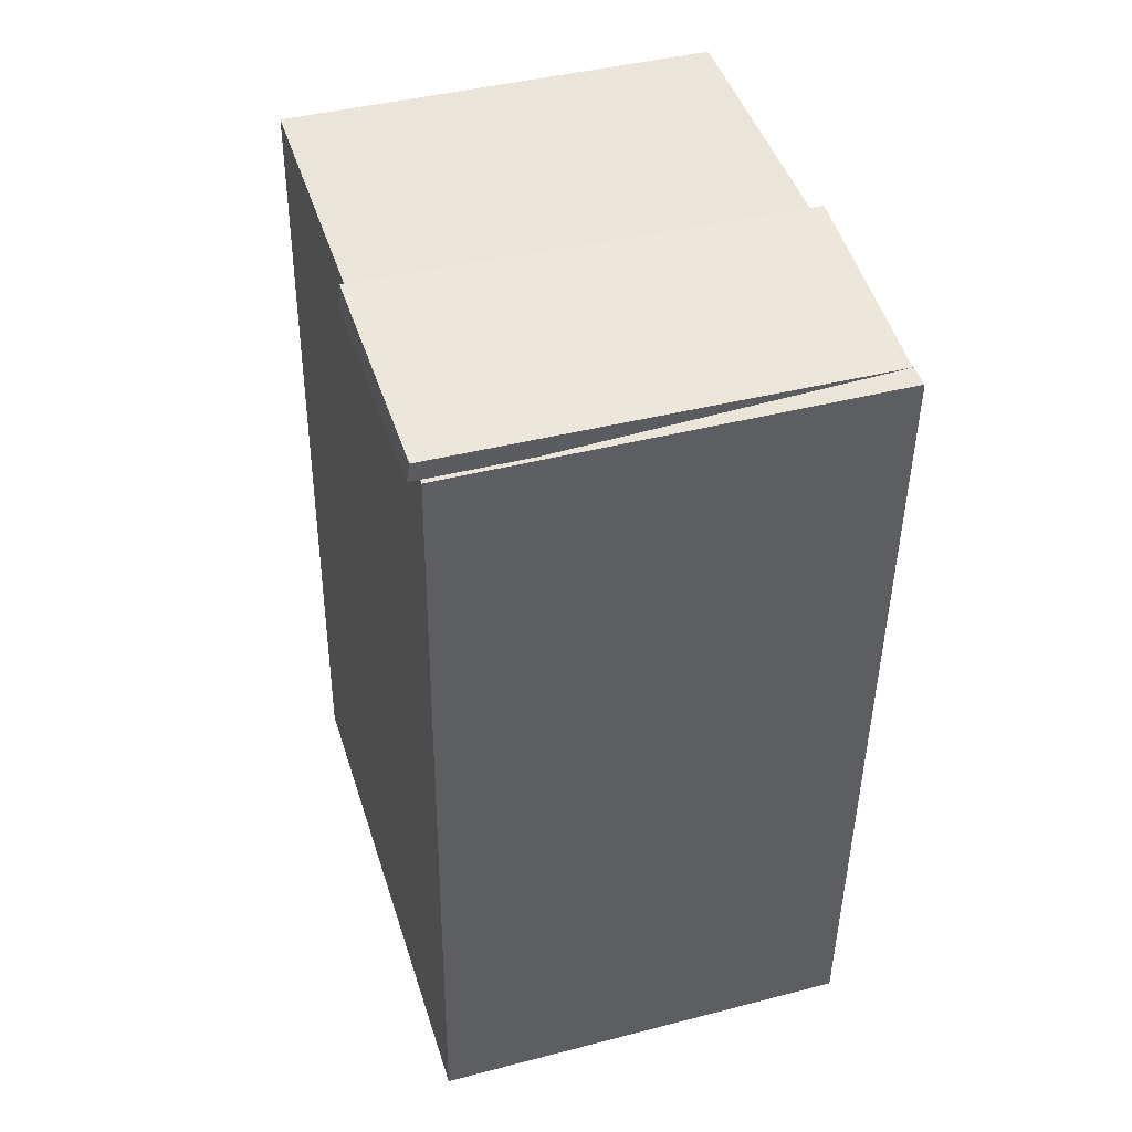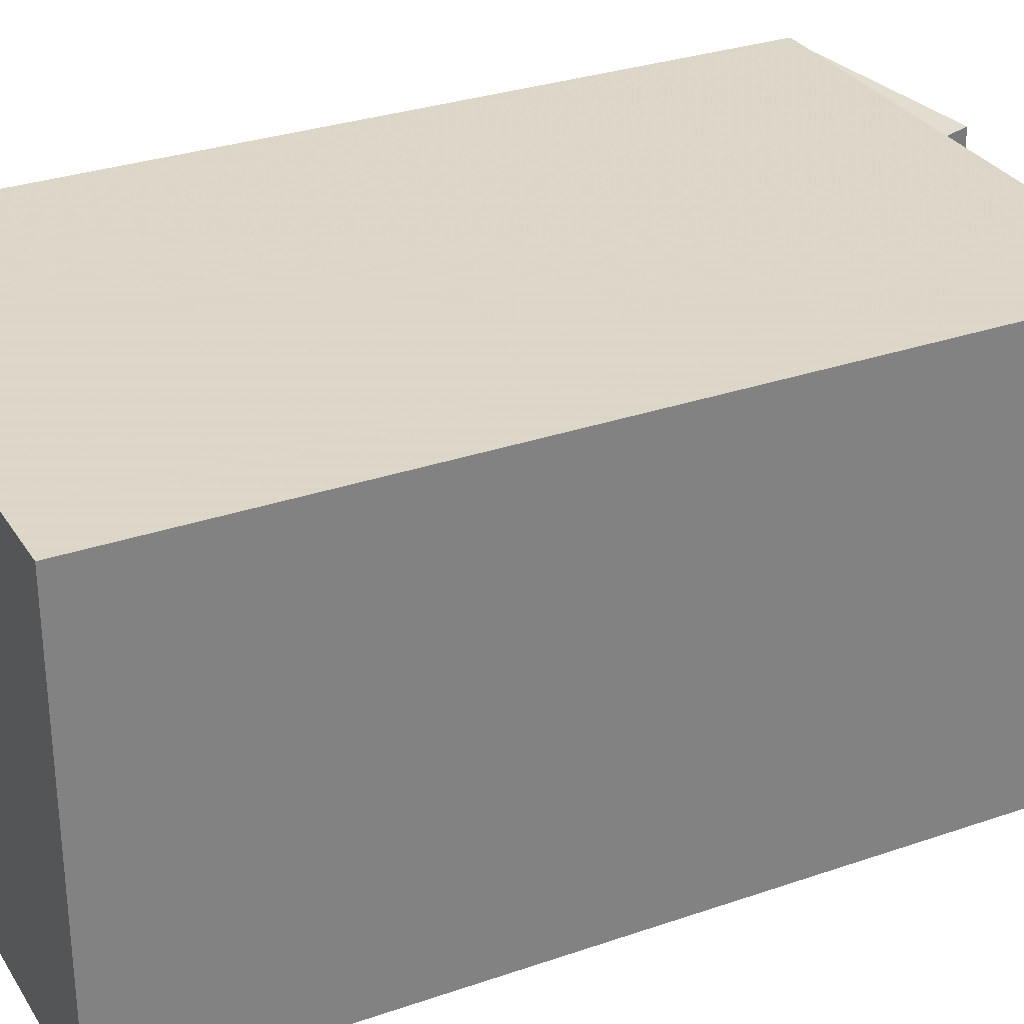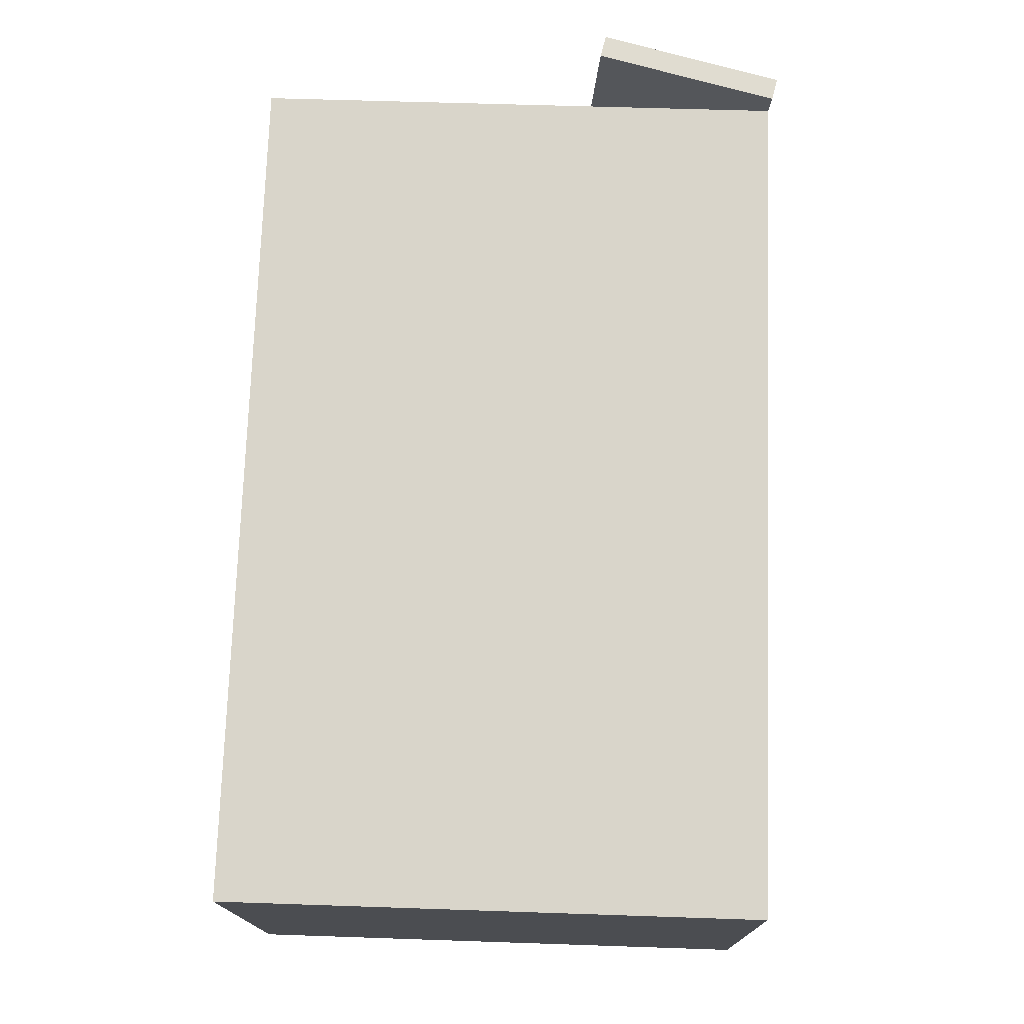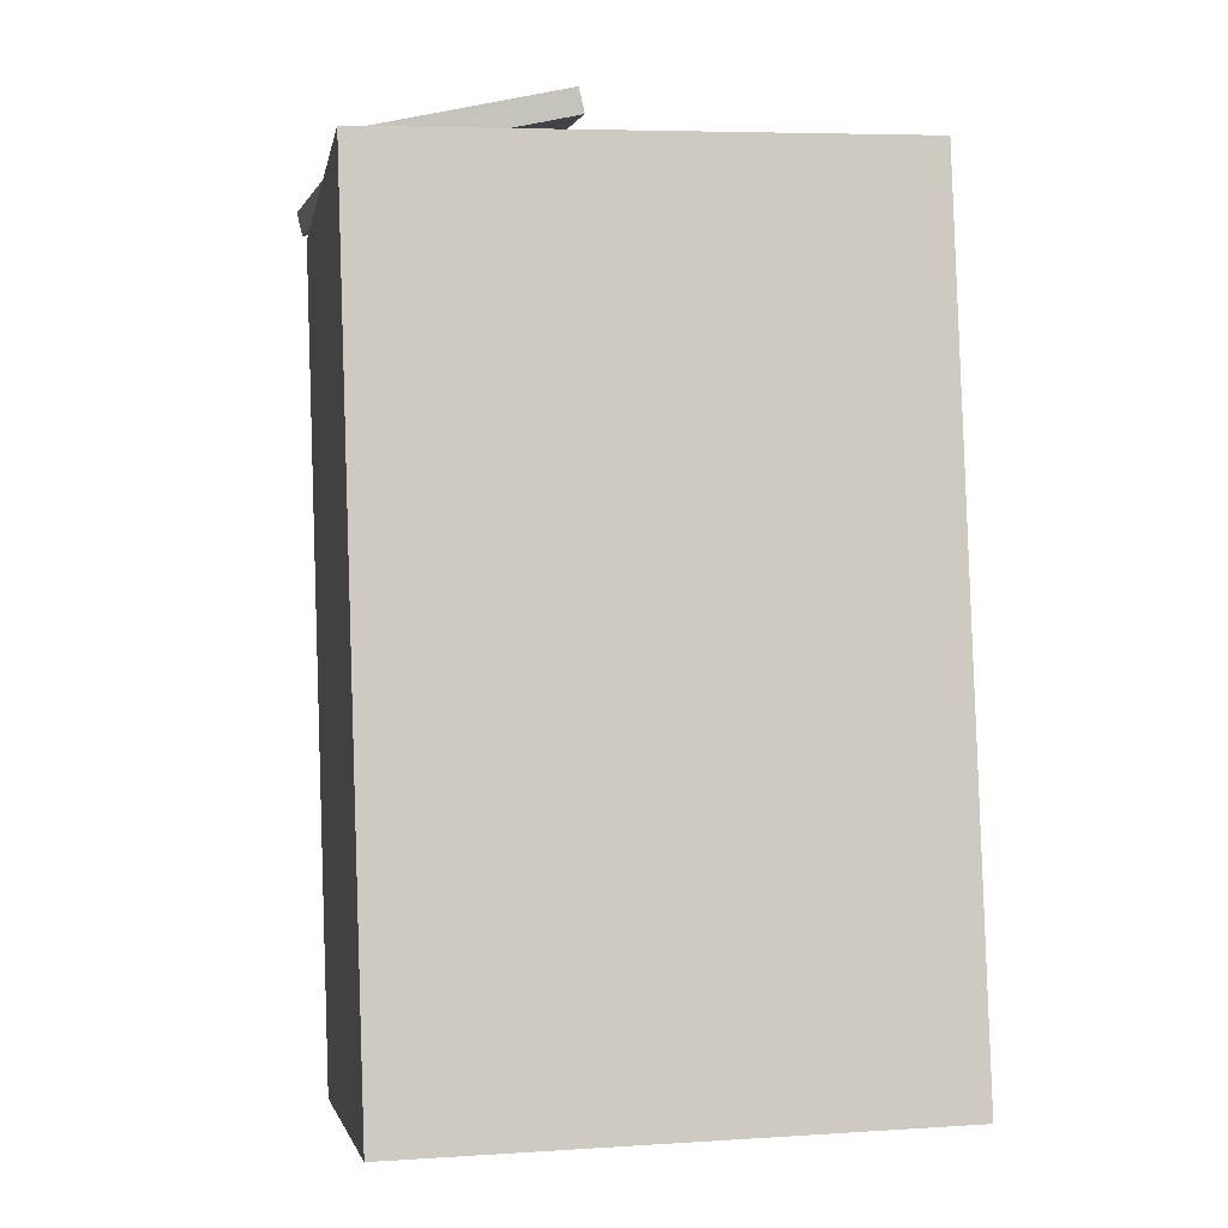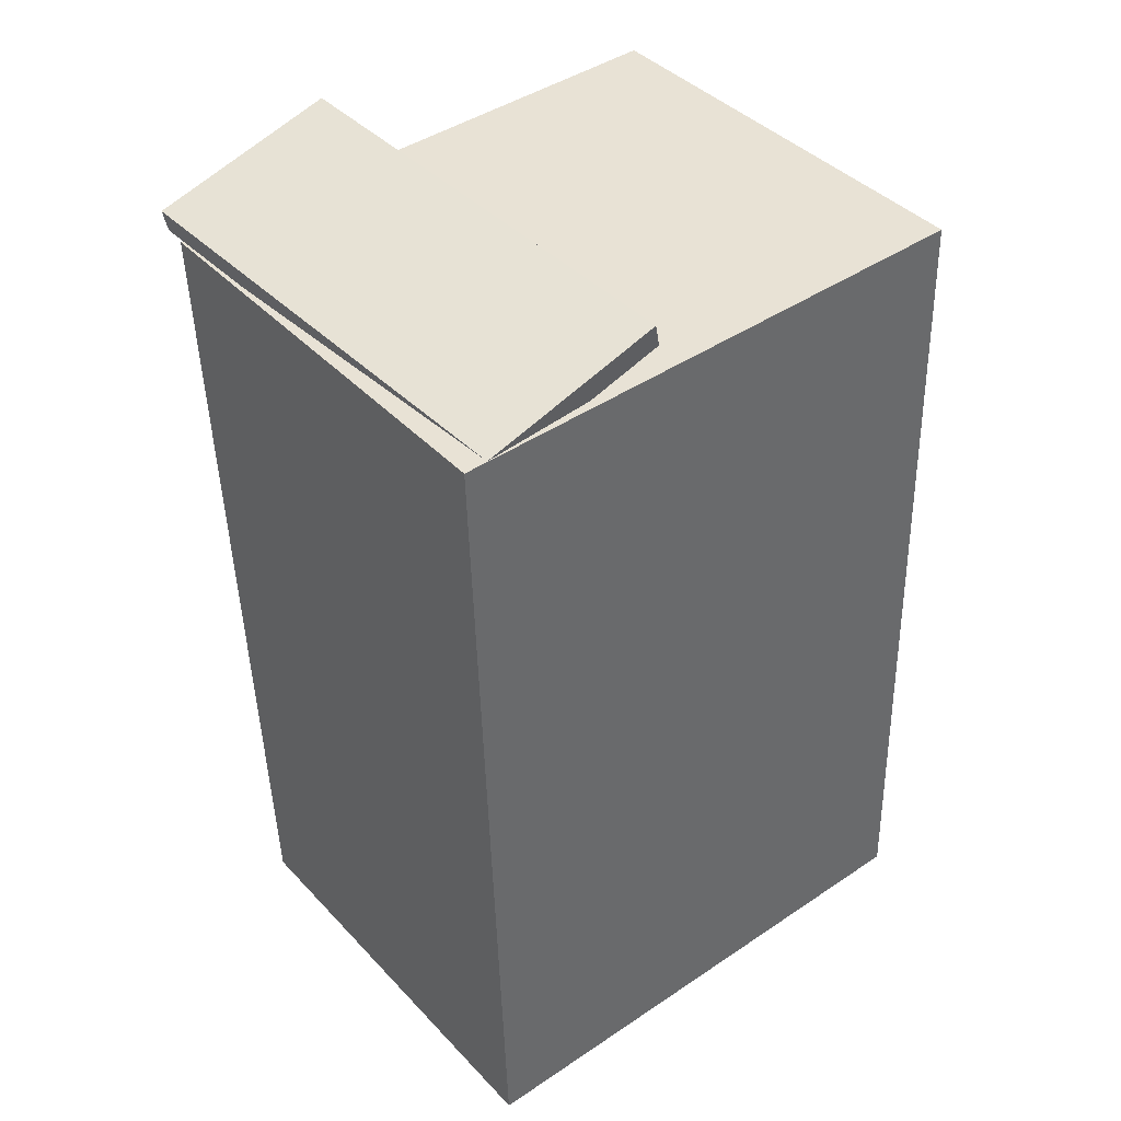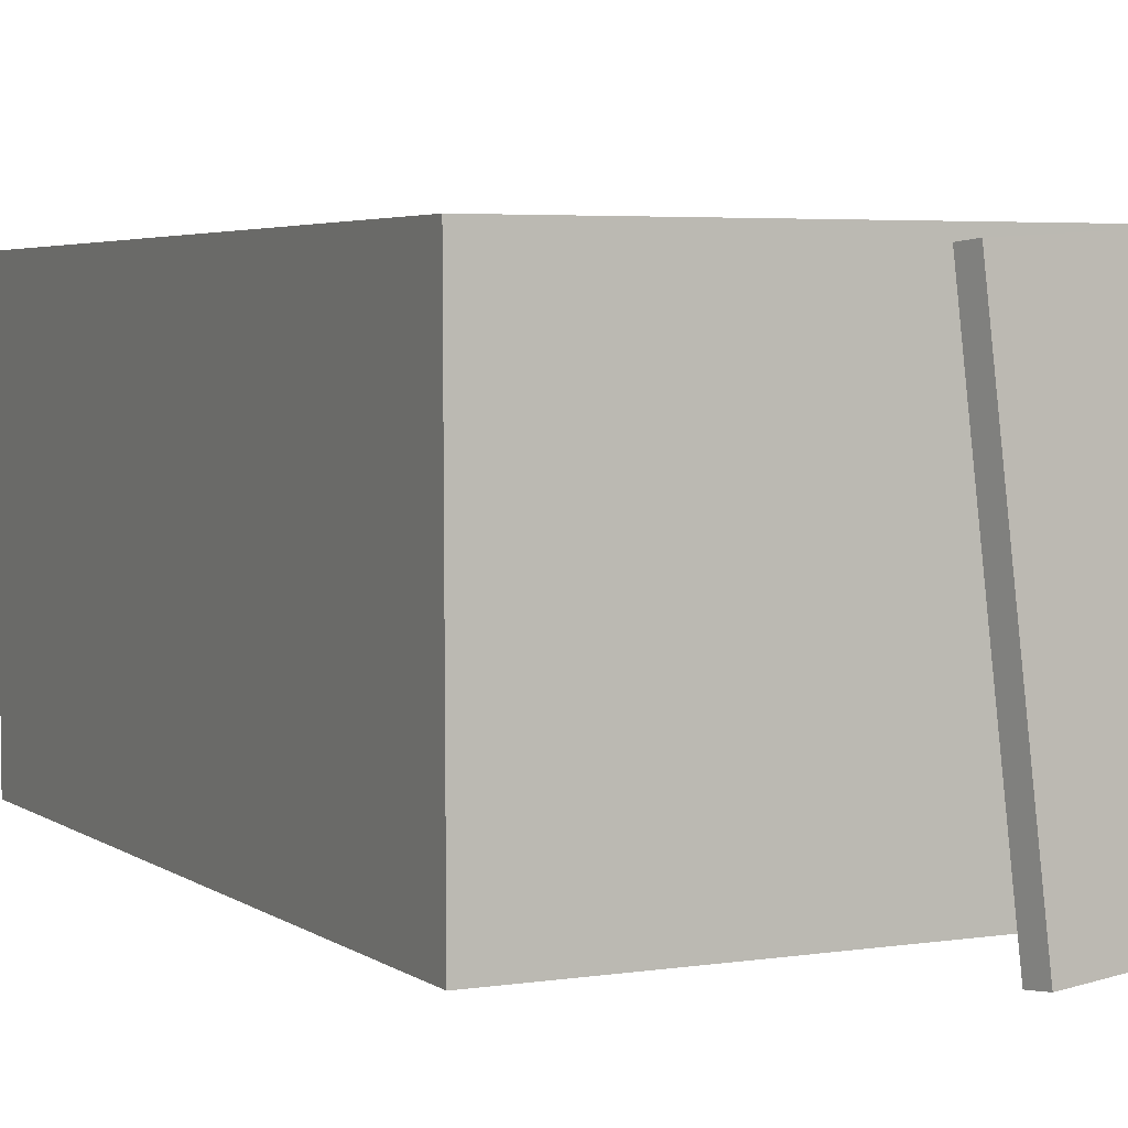
<metadata>
{"format":"obj","ext":"obj","renderer":"f3d","projection":"perspective","resolution":1024,"background":"white","views":[{"elev":42.7,"azim":-107.0,"up":"+Y"},{"elev":30.1,"azim":65.3,"up":"+Z"},{"elev":-15.7,"azim":-179.2,"up":"+Y"},{"elev":-4.4,"azim":-10.3,"up":"+Y"},{"elev":40.4,"azim":-38.2,"up":"+Y"},{"elev":4.0,"azim":155.6,"up":"+Z"}]}
</metadata>
<code>
v -0.06767 0.4861 -0.2264
v -0.03504 0.4566 0.199
v -0.06205 0.4637 -0.2284
v -0.02942 0.4342 0.197
v -0.2438 0.4411 -0.216
v -0.2111 0.4116 0.2093
v -0.2381 0.4187 -0.218
v -0.2055 0.3892 0.2073
f 1.0 7.0 5.0
f 1.0 3.0 7.0
f 1.0 4.0 3.0
f 1.0 2.0 4.0
f 3.0 8.0 7.0
f 3.0 4.0 8.0
f 5.0 7.0 8.0
f 5.0 8.0 6.0
f 1.0 5.0 6.0
f 1.0 6.0 2.0
f 2.0 6.0 8.0
f 2.0 8.0 4.0
v -0.2064 -0.4104 -0.2067
v -0.2053 -0.4109 0.2089
v -0.2345 0.4113 -0.2056
v -0.2334 0.4108 0.21
v 0.3072 -0.3928 -0.2081
v 0.3084 -0.3933 0.2075
v 0.2791 0.4289 -0.207
v 0.2803 0.4284 0.2086
f 9.0 15.0 13.0
f 9.0 11.0 15.0
f 9.0 12.0 11.0
f 9.0 10.0 12.0
f 11.0 16.0 15.0
f 11.0 12.0 16.0
f 13.0 15.0 16.0
f 13.0 16.0 14.0
f 9.0 13.0 14.0
f 9.0 14.0 10.0
f 10.0 14.0 16.0
f 10.0 16.0 12.0

</code>
